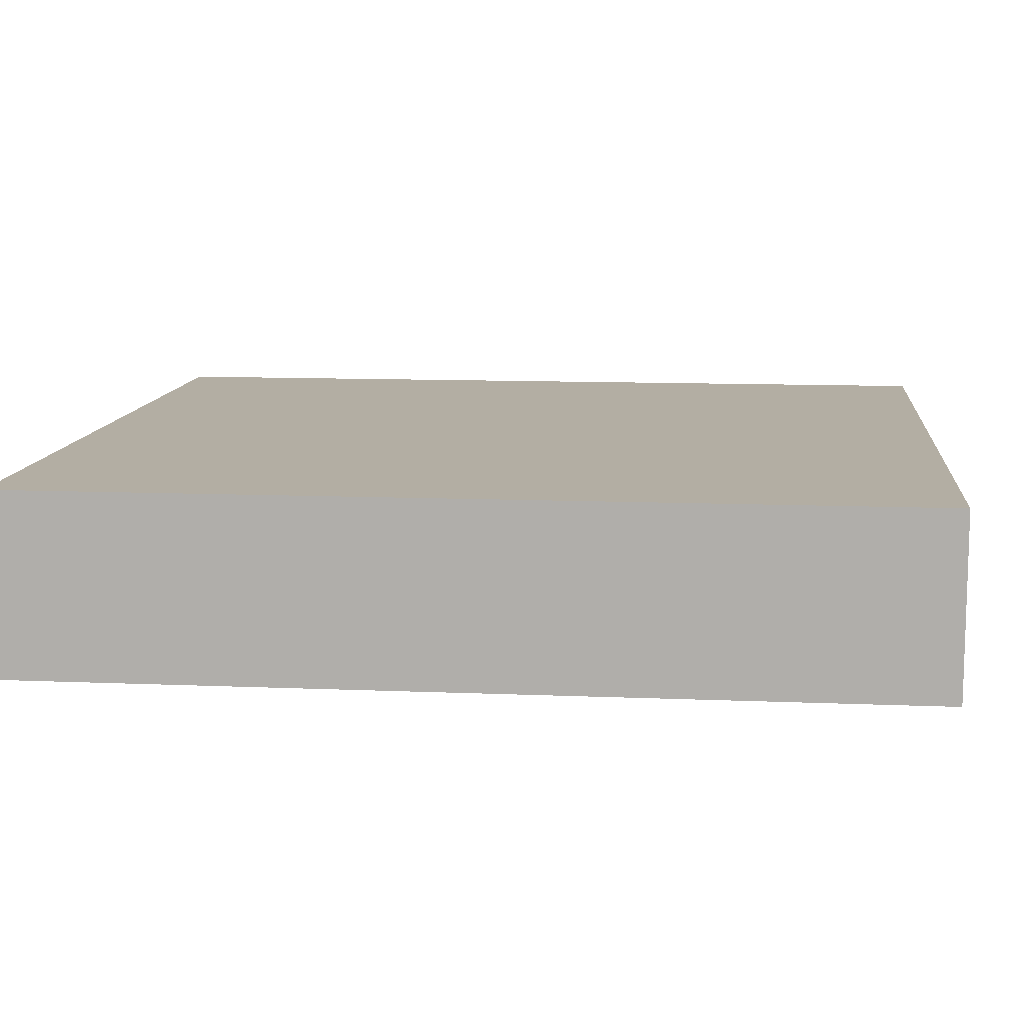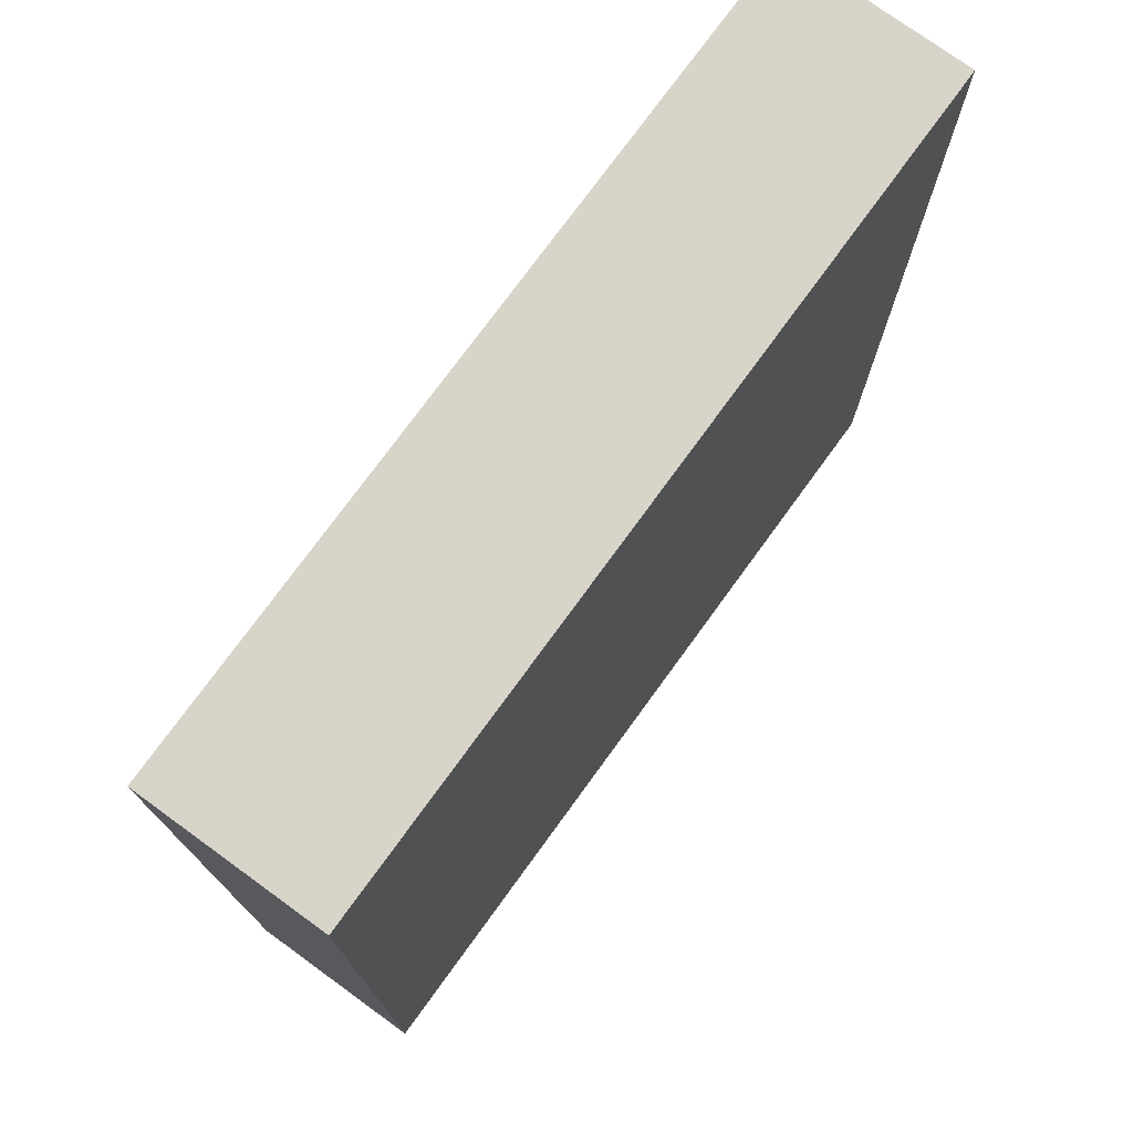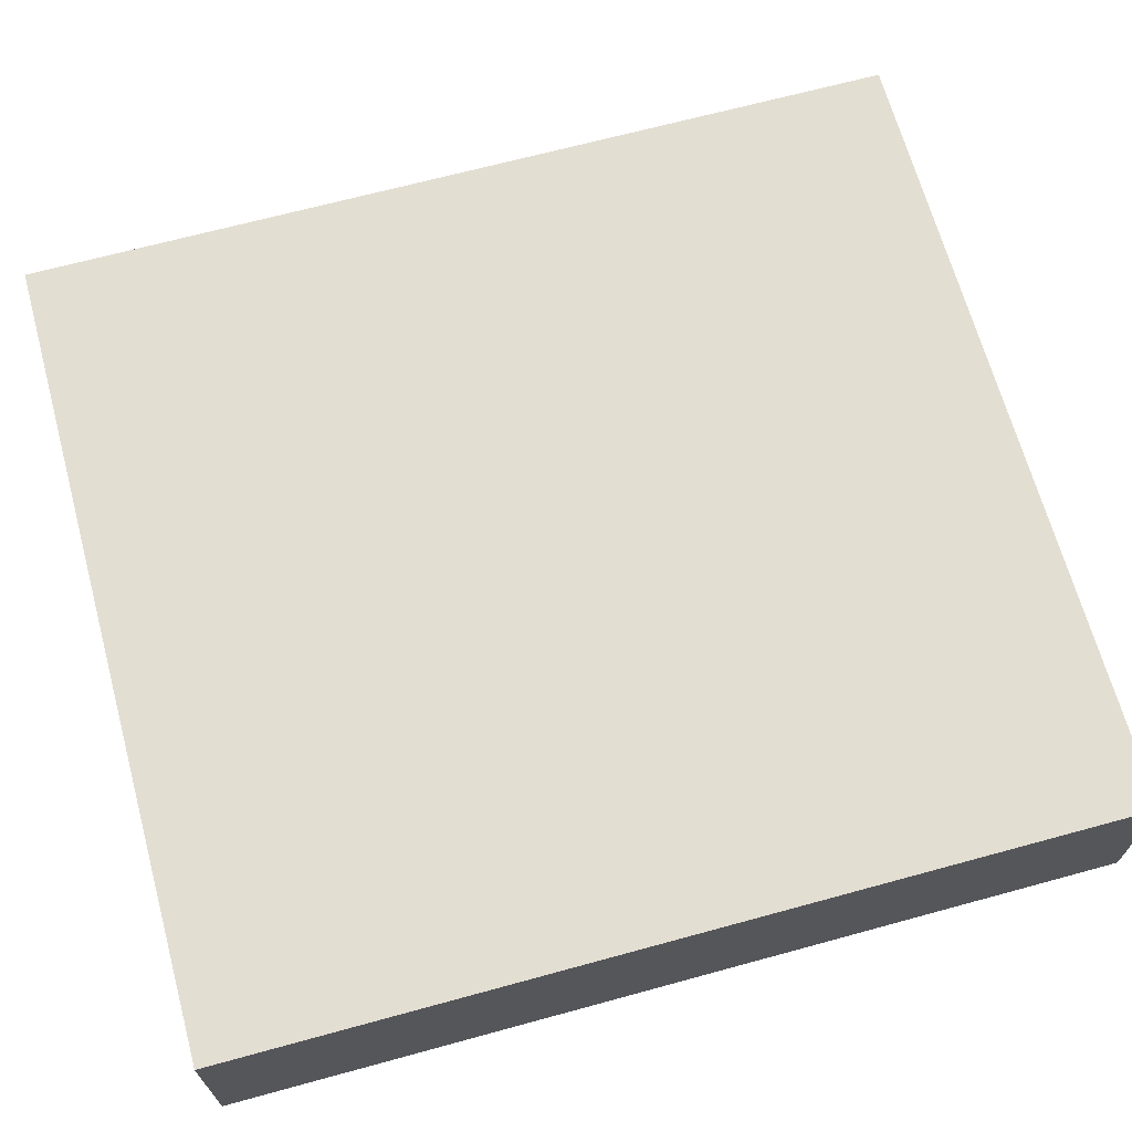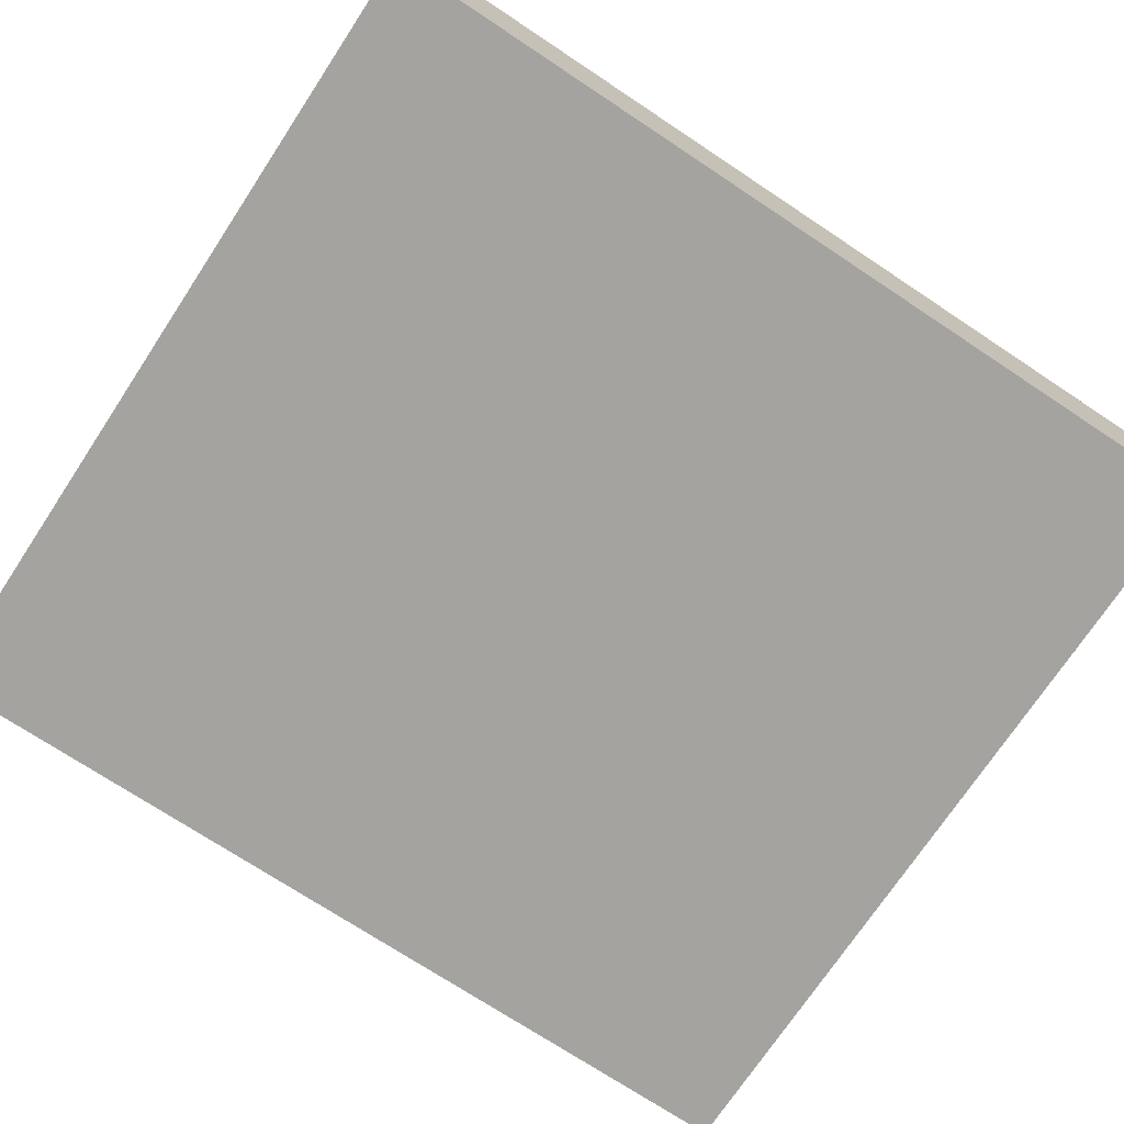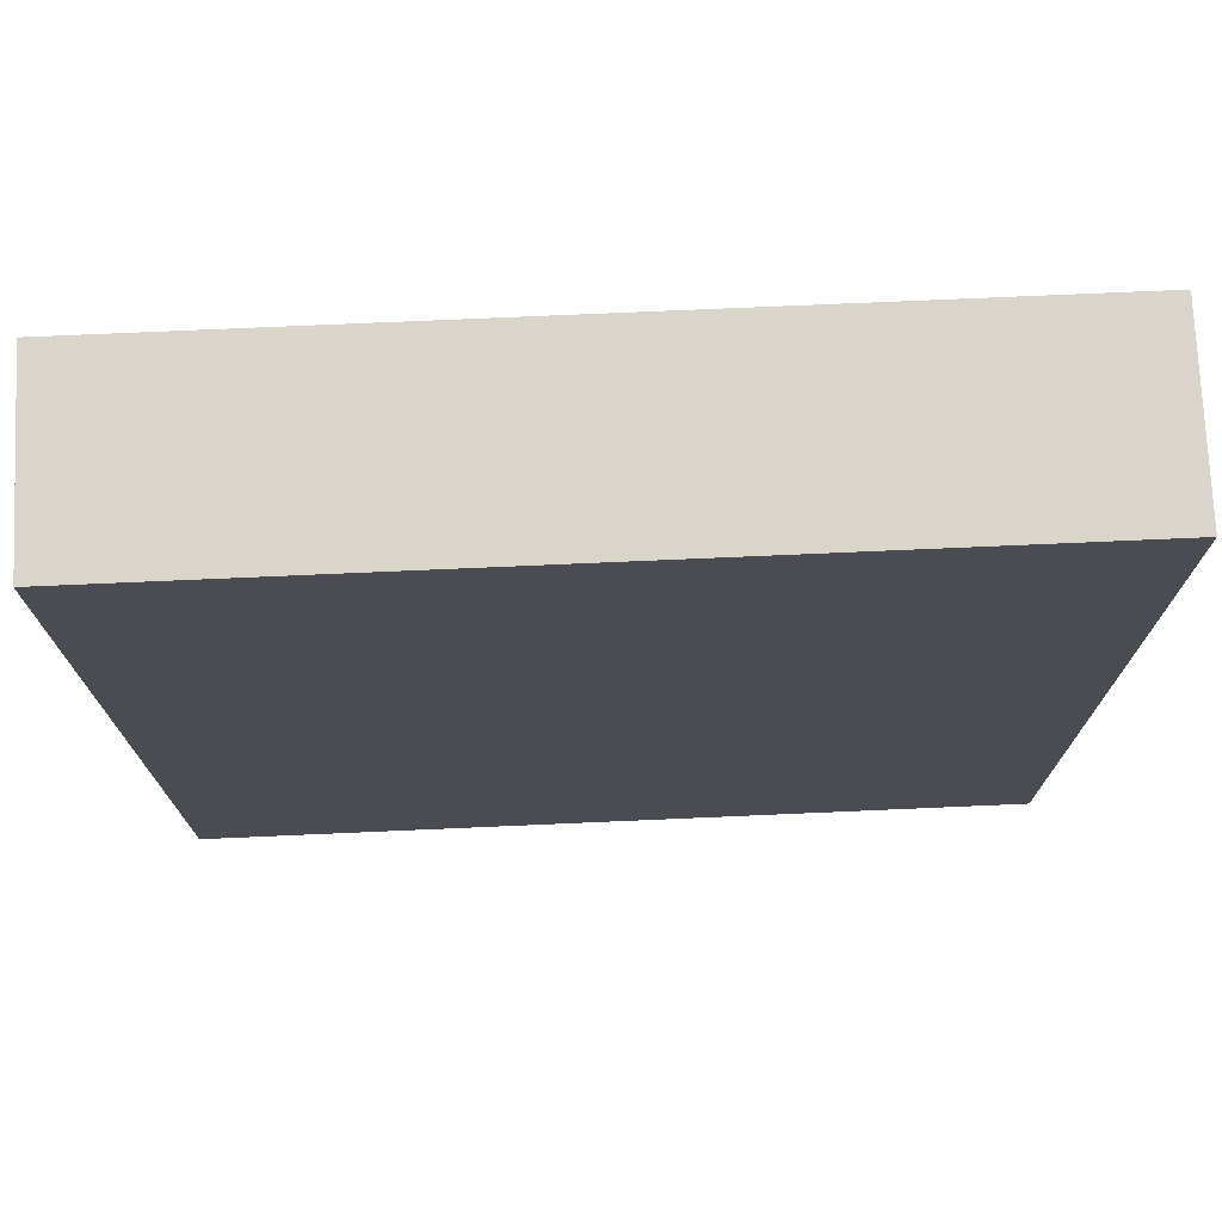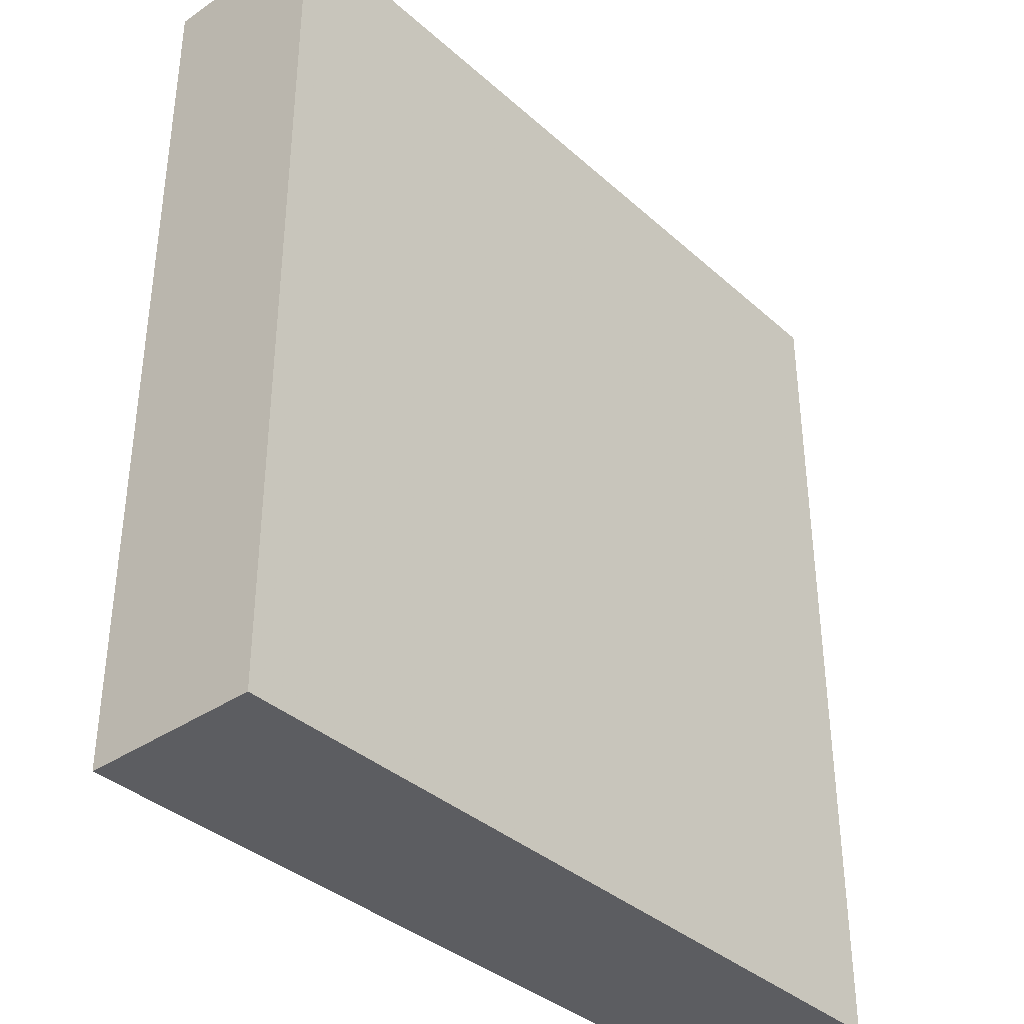
<metadata>
{"format":"obj","ext":"obj","renderer":"f3d","projection":"perspective","resolution":1024,"background":"white","views":[{"elev":10.9,"azim":95.9,"up":"+Z"},{"elev":75.5,"azim":126.0,"up":"+Y"},{"elev":67.5,"azim":-105.3,"up":"+Z"},{"elev":-73.0,"azim":56.5,"up":"+Z"},{"elev":74.4,"azim":177.5,"up":"+Y"},{"elev":-36.9,"azim":131.3,"up":"+Y"}]}
</metadata>
<code>
g Default
o object_1
v -52.9 -54.13 -2.095
v -52.9 -54.13 2.613
v -52.9 -30.84 -2.095
v -52.9 -30.84 2.613
v -31.6 -54.13 -2.095
v -31.6 -54.13 2.613
v -31.6 -30.84 -2.095
v -31.6 -30.84 2.613
f 1 5 6 2
f 5 7 8 6
f 7 3 4 8
f 3 1 2 4
f 5 1 3
f 3 7 5
f 6 4 2
f 4 6 8

</code>
